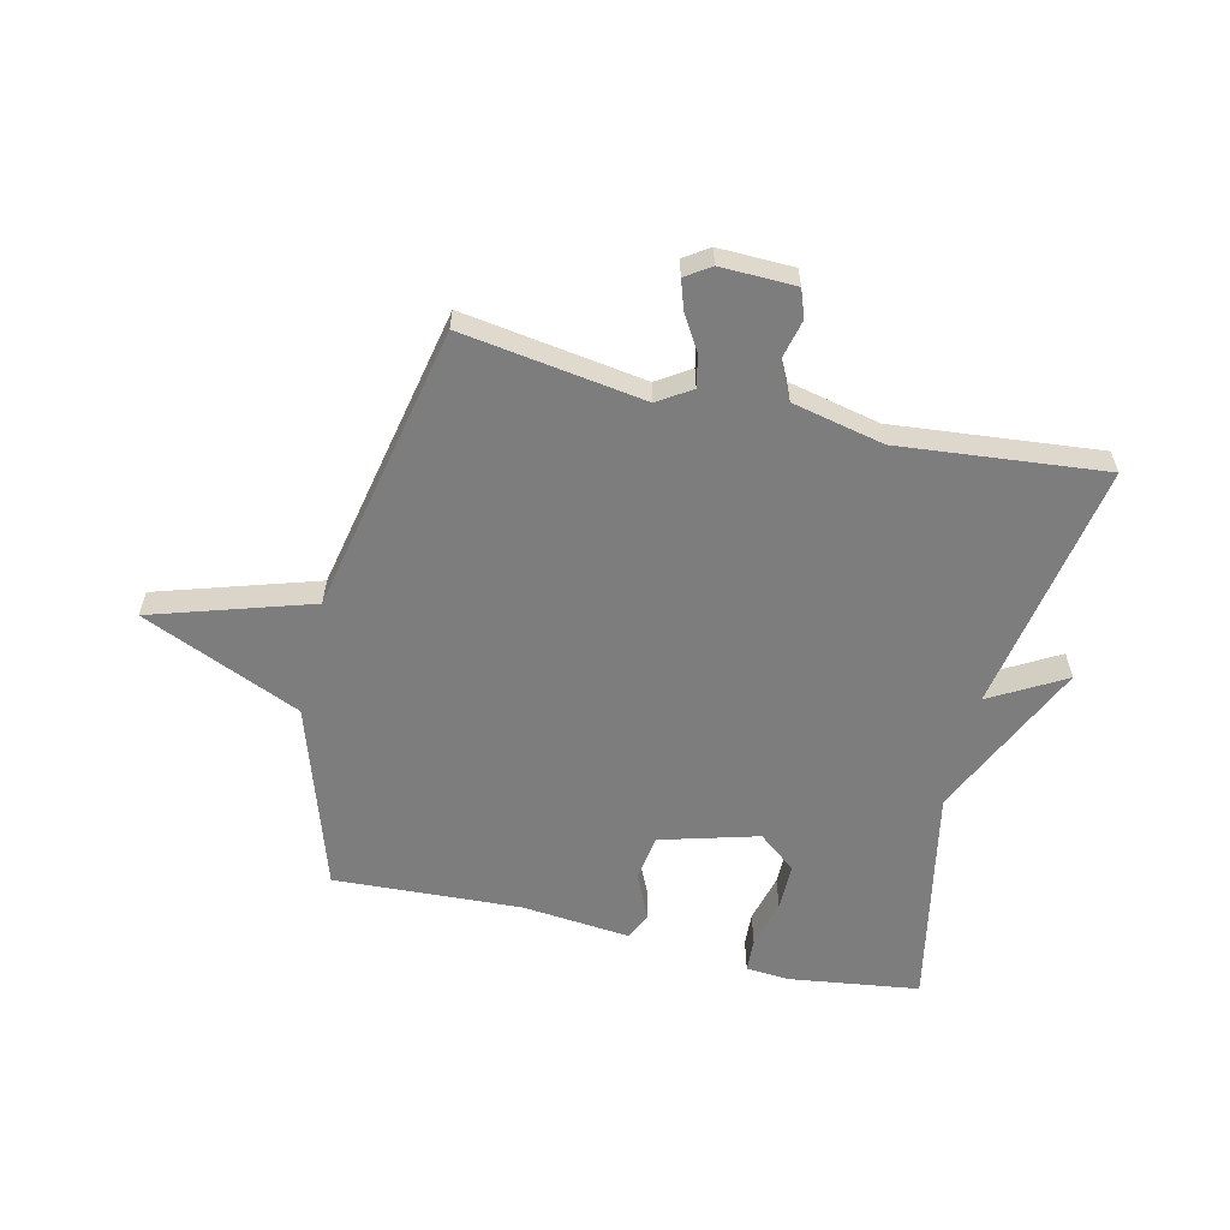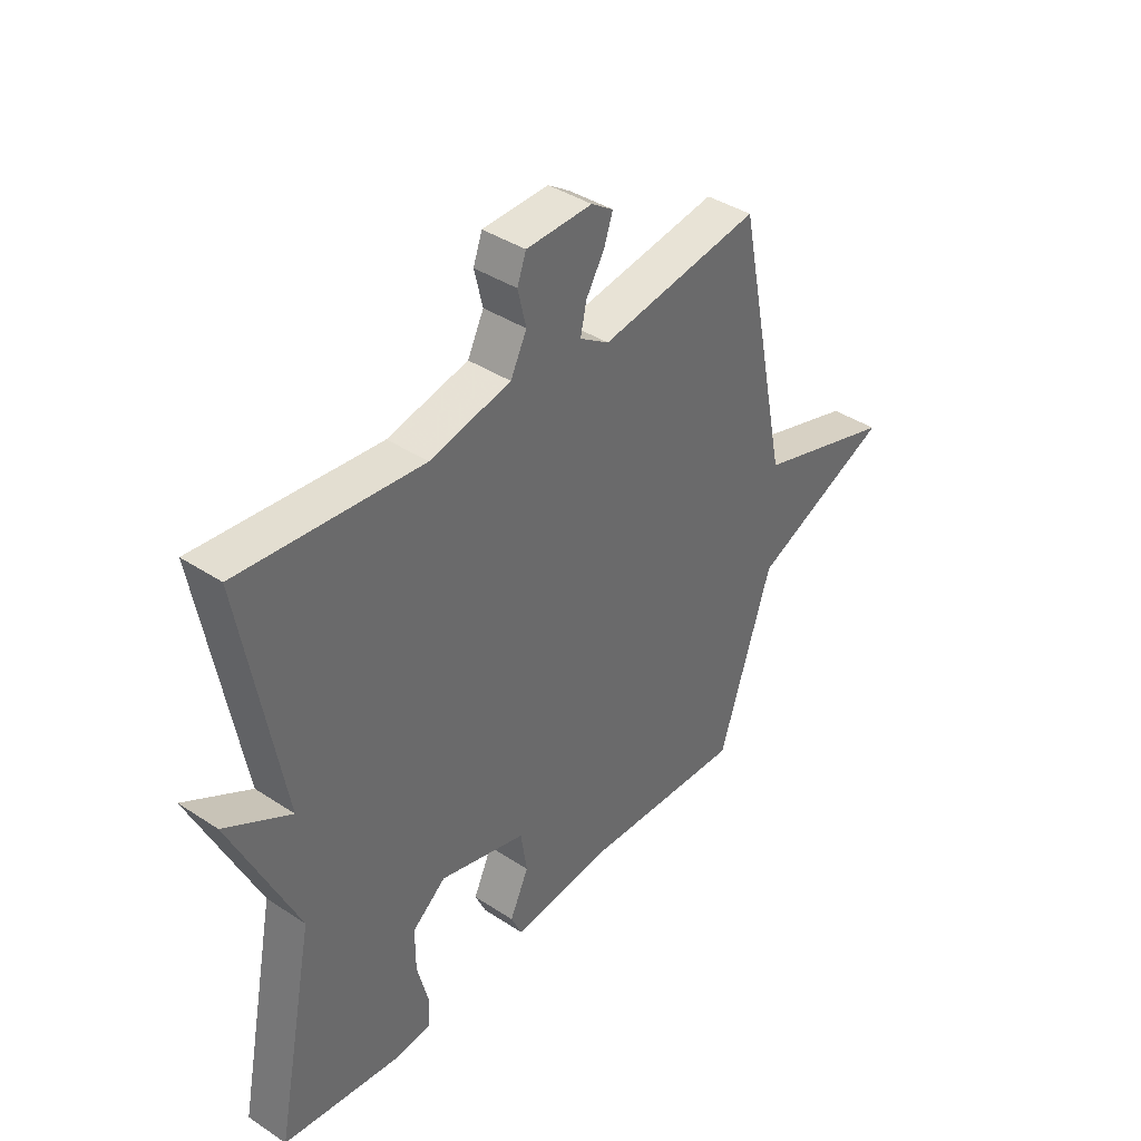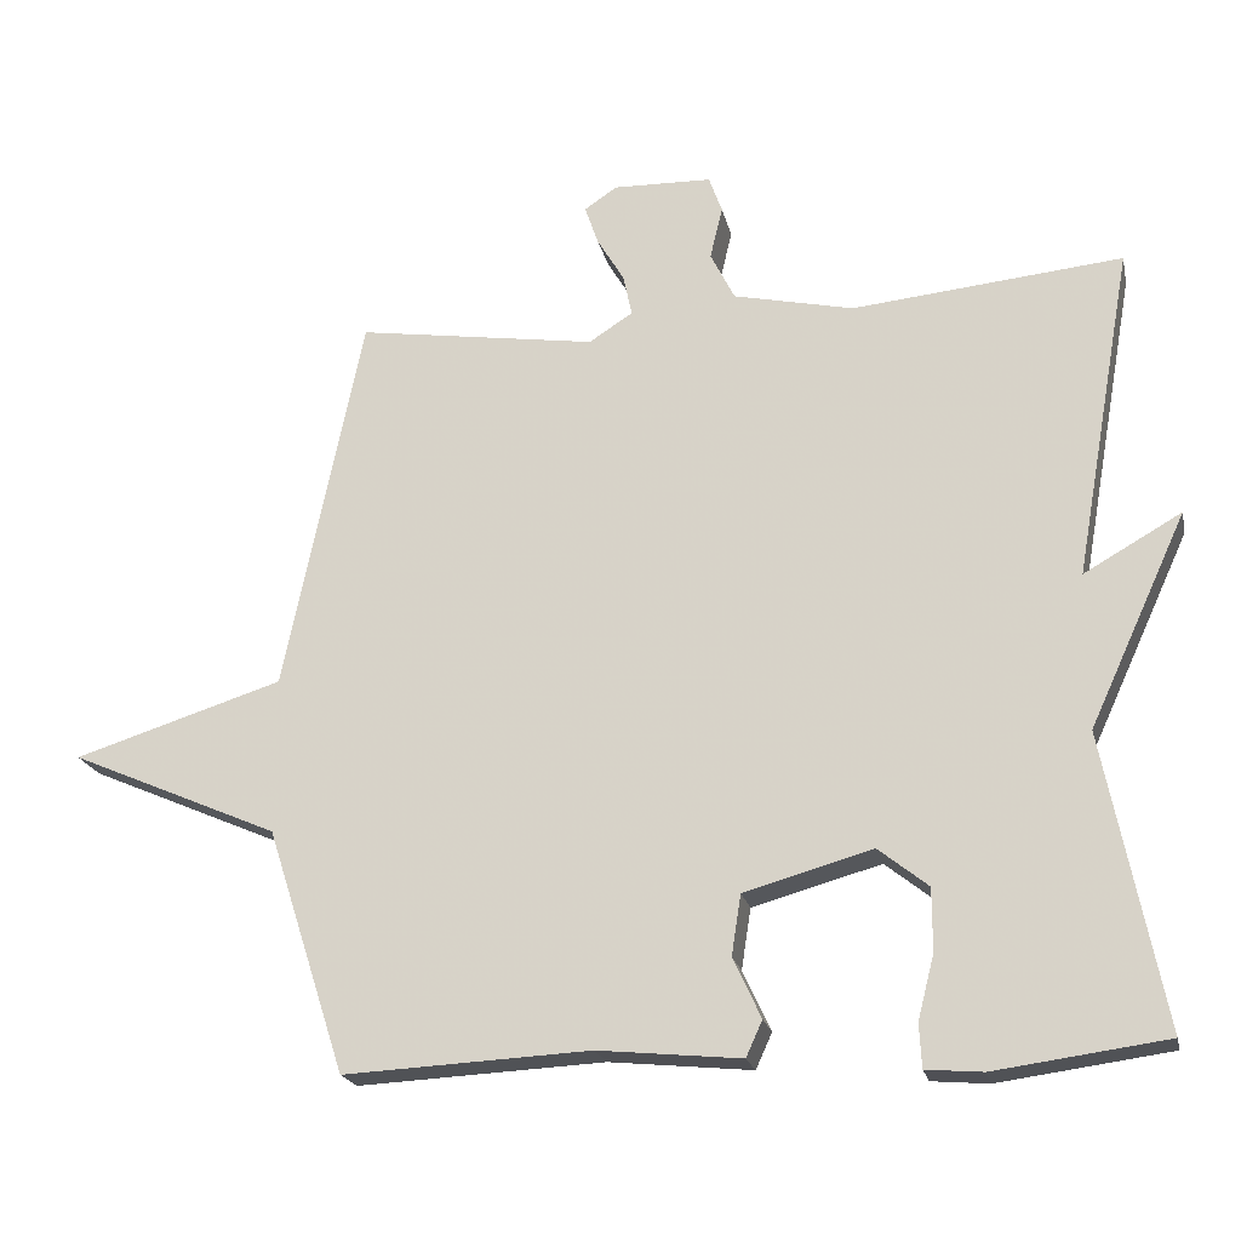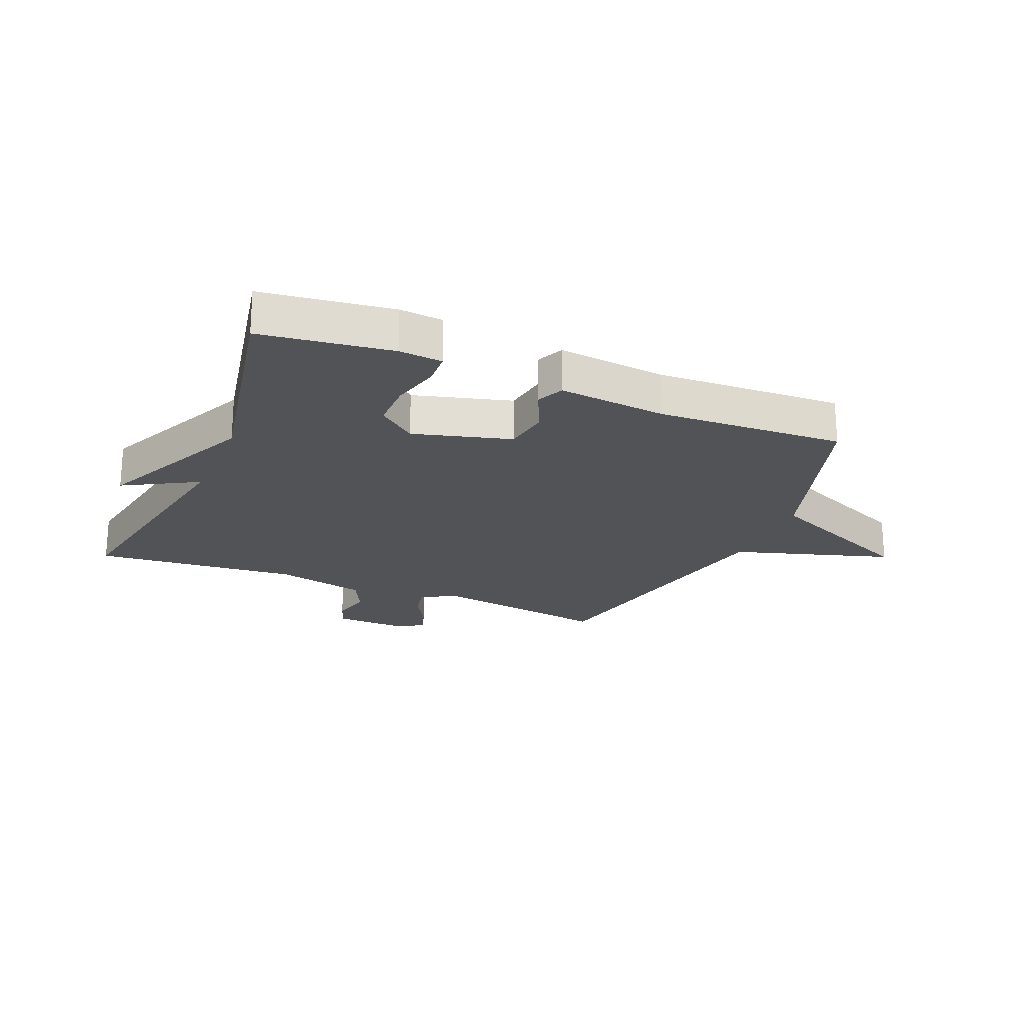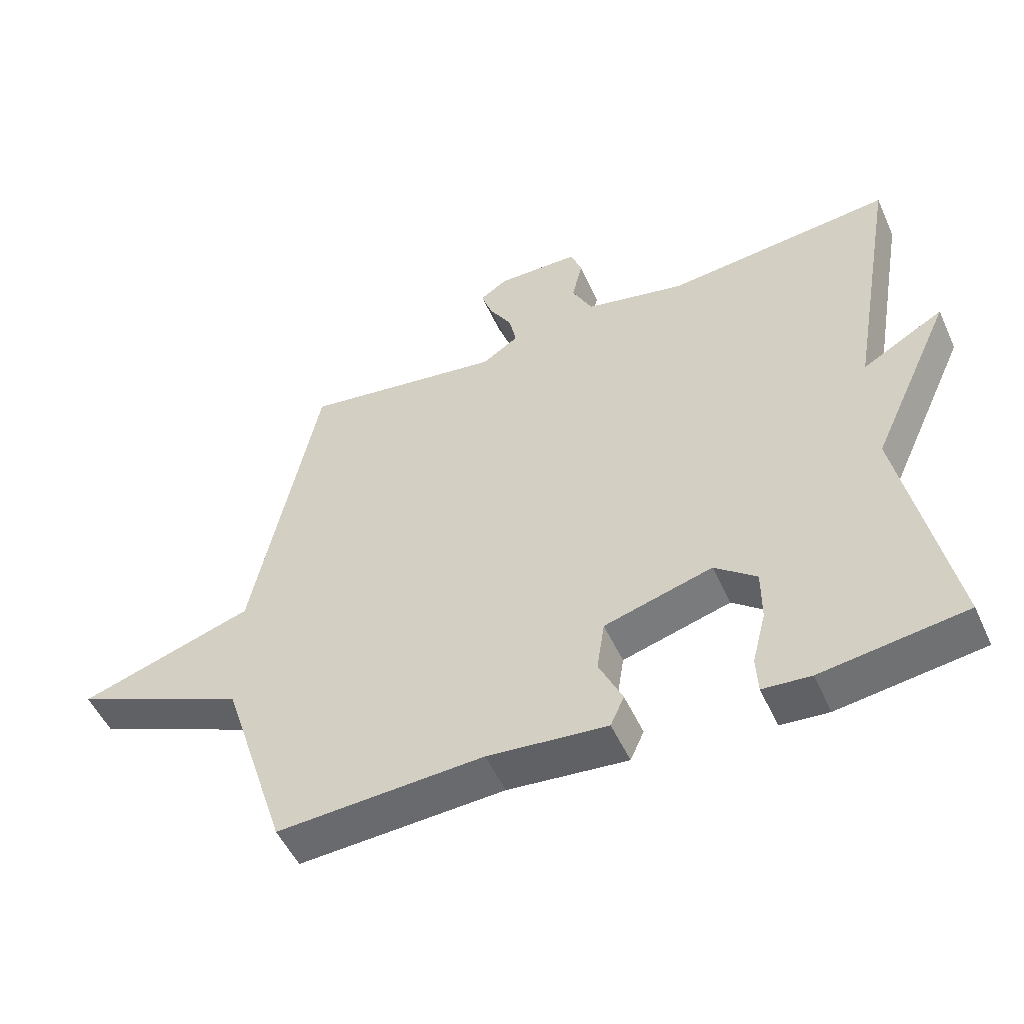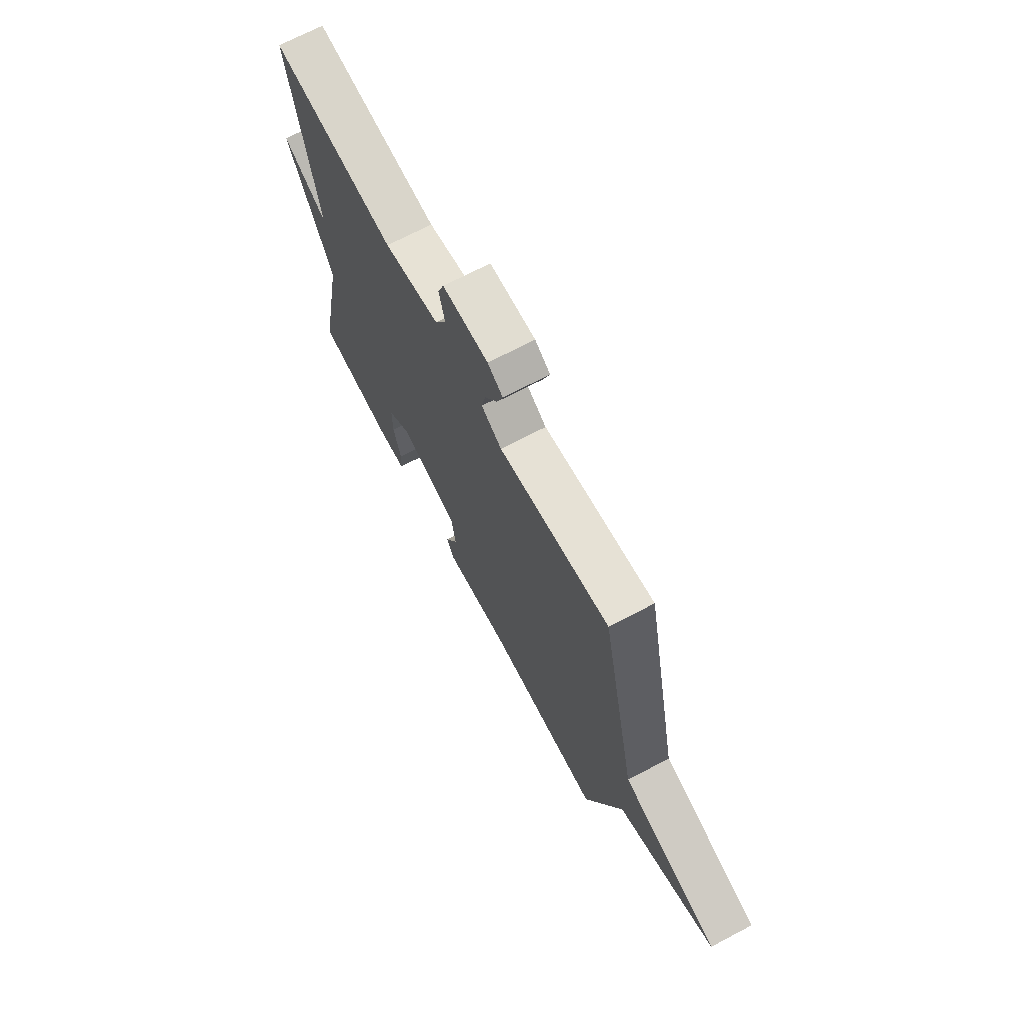
<metadata>
{"format":"obj","ext":"obj","renderer":"f3d","projection":"perspective","resolution":1024,"background":"white","views":[{"elev":-59.2,"azim":-13.2,"up":"+Y"},{"elev":39.7,"azim":129.2,"up":"+Z"},{"elev":-20.5,"azim":12.2,"up":"+Z"},{"elev":-22.0,"azim":157.1,"up":"+Y"},{"elev":-51.6,"azim":24.1,"up":"+Z"},{"elev":69.9,"azim":-117.8,"up":"+Z"}]}
</metadata>
<code>
v 0.5 0.07 0.5
v 0.425 0.07 0.076
v 0.55 0.07 0.147
v 0.425 0.07 -0.124
v 0.5 0.07 -0.5
v 0.28 0.07 -0.53
v 0.207 0.07 -0.524
v 0.204 0.07 -0.468
v 0.225 0.07 -0.386
v 0.225 0.07 -0.306
v 0.161 0.07 -0.255
v -0.004 0.07 -0.301
v -0.016 0.07 -0.379
v 0.02 0.07 -0.456
v -0.001 0.07 -0.502
v -0.184 0.07 -0.484
v -0.5 0.07 -0.5
v -0.601 0.07 -0.187
v -0.869 0.07 -0.071
v -0.601 0.07 0.013
v -0.5 0.07 0.5
v -0.193 0.07 0.454
v -0.137 0.07 0.49
v -0.148 0.07 0.543
v -0.183 0.07 0.601
v -0.2 0.07 0.651
v -0.158 0.07 0.679
v -0.032 0.07 0.676
v -0.015 0.07 0.629
v -0.031 0.07 0.562
v 0 0.07 0.5
v 0.154 0.07 0.466
v 0.5 0 0.5
v 0.425 0 0.076
v 0.55 0 0.147
v 0.425 0 -0.124
v 0.5 0 -0.5
v 0.28 0 -0.53
v 0.207 0 -0.524
v 0.204 0 -0.468
v 0.225 0 -0.386
v 0.225 0 -0.306
v 0.161 0 -0.255
v -0.004 0 -0.301
v -0.016 0 -0.379
v 0.02 0 -0.456
v -0.001 0 -0.502
v -0.184 0 -0.484
v -0.5 0 -0.5
v -0.601 0 -0.187
v -0.869 0 -0.071
v -0.601 0 0.013
v -0.5 0 0.5
v -0.193 0 0.454
v -0.137 0 0.49
v -0.148 0 0.543
v -0.183 0 0.601
v -0.2 0 0.651
v -0.158 0 0.679
v -0.032 0 0.676
v -0.015 0 0.629
v -0.031 0 0.562
v 0 0 0.5
v 0.154 0 0.466
f 28 29 30
f 27 28 30
f 26 27 30
f 25 26 30
f 24 25 30
f 23 24 30 31
f 22 23 31 32
f 20 21 22
f 18 19 20
f 20 22 32
f 18 20 32
f 17 18 32
f 16 17 32
f 13 14 15 16
f 12 13 16
f 7 8 9
f 6 7 9
f 5 6 9
f 4 5 9
f 4 9 10
f 3 4 10
f 2 3 10
f 1 2 10 11
f 12 16 32 1
f 1 11 12
f 62 61 60
f 62 60 59
f 62 59 58
f 62 58 57
f 62 57 56
f 63 62 56 55
f 64 63 55 54
f 54 53 52
f 52 51 50
f 64 54 52
f 64 52 50
f 64 50 49
f 64 49 48
f 48 47 46 45
f 48 45 44
f 41 40 39
f 41 39 38
f 41 38 37
f 41 37 36
f 42 41 36
f 42 36 35
f 42 35 34
f 43 42 34 33
f 33 64 48 44
f 44 43 33
f 1 33 34 2
f 2 34 35 3
f 3 35 36 4
f 4 36 37 5
f 5 37 38 6
f 6 38 39 7
f 7 39 40 8
f 8 40 41 9
f 9 41 42 10
f 10 42 43 11
f 11 43 44 12
f 12 44 45 13
f 13 45 46 14
f 14 46 47 15
f 15 47 48 16
f 16 48 49 17
f 17 49 50 18
f 18 50 51 19
f 19 51 52 20
f 20 52 53 21
f 21 53 54 22
f 22 54 55 23
f 23 55 56 24
f 24 56 57 25
f 25 57 58 26
f 26 58 59 27
f 27 59 60 28
f 28 60 61 29
f 29 61 62 30
f 30 62 63 31
f 31 63 64 32
f 32 64 33 1

</code>
